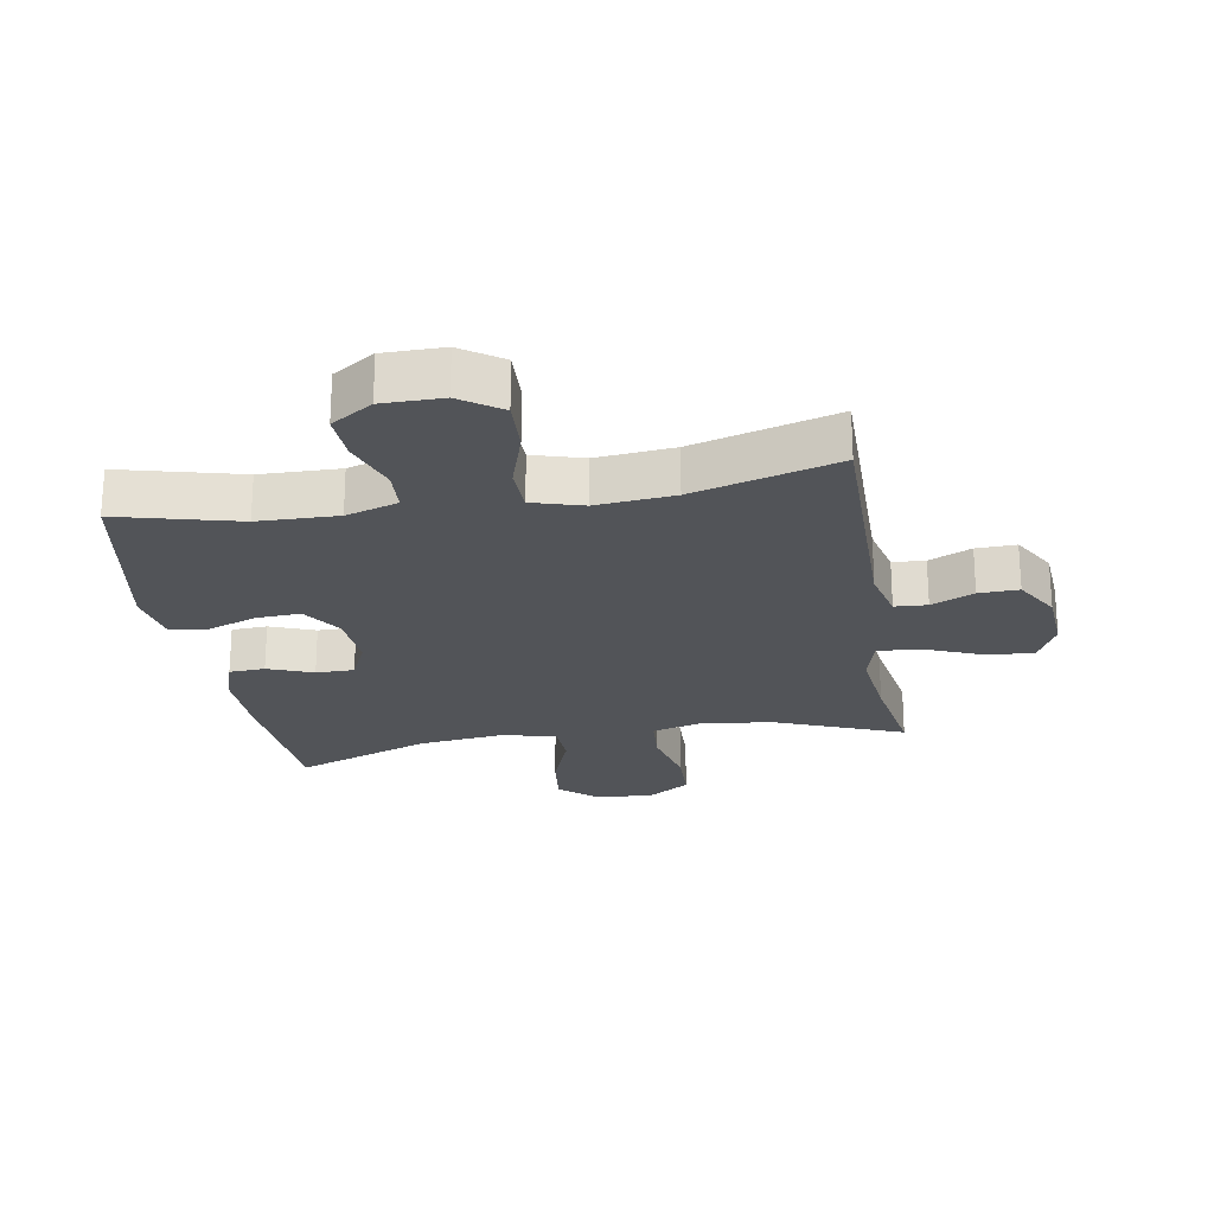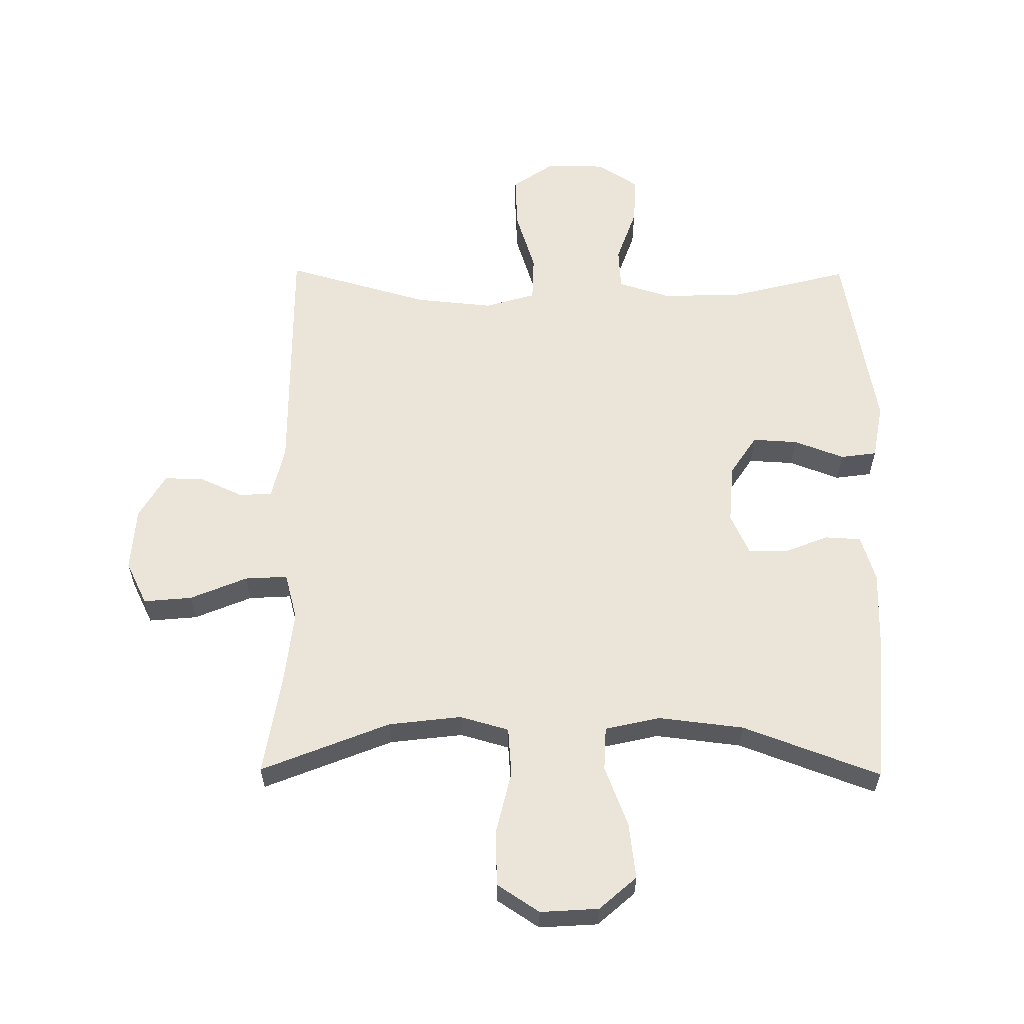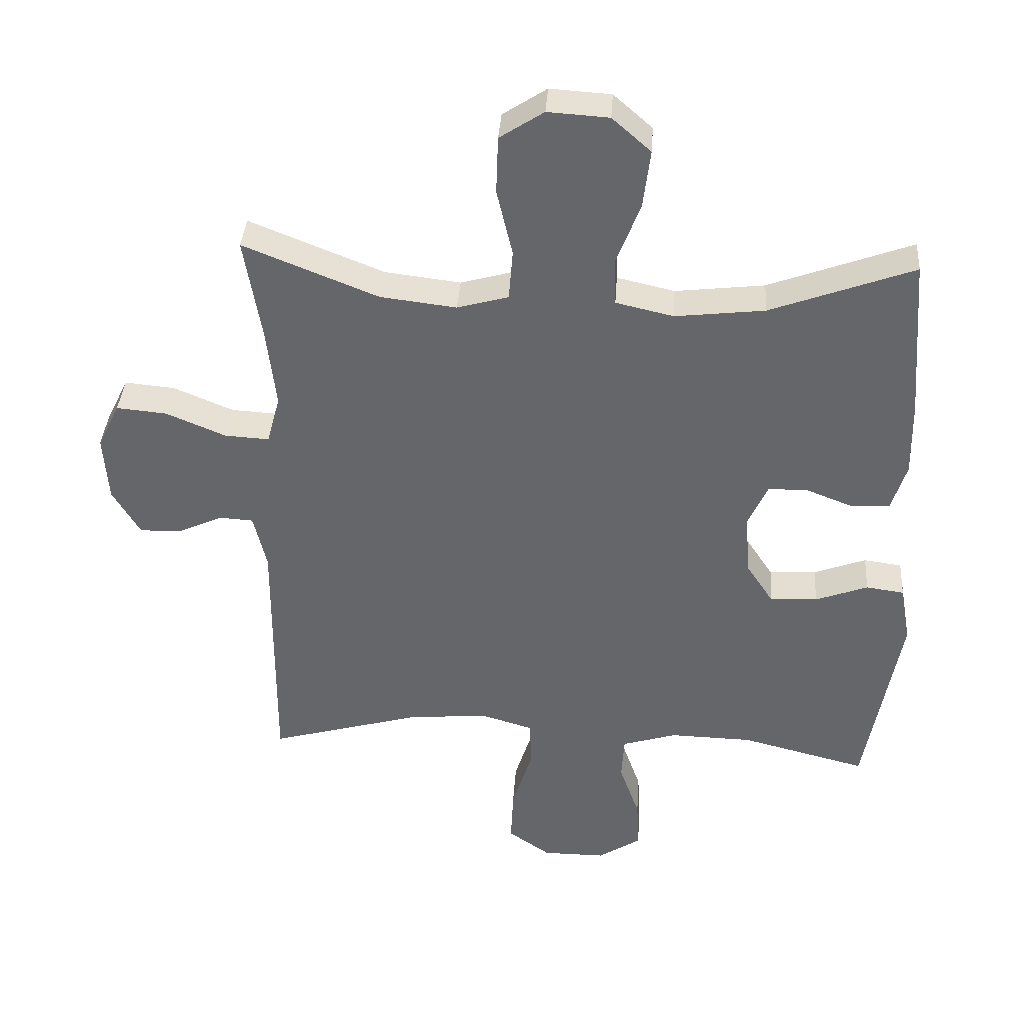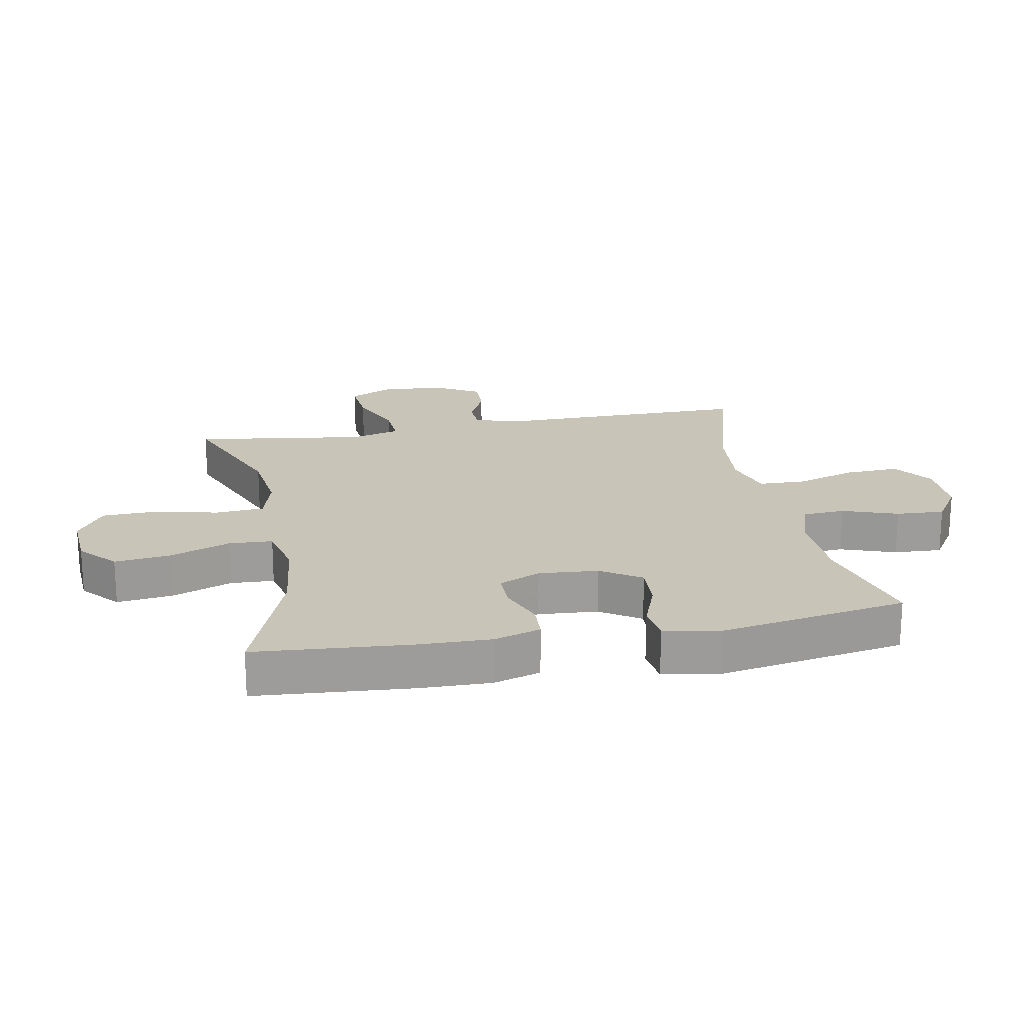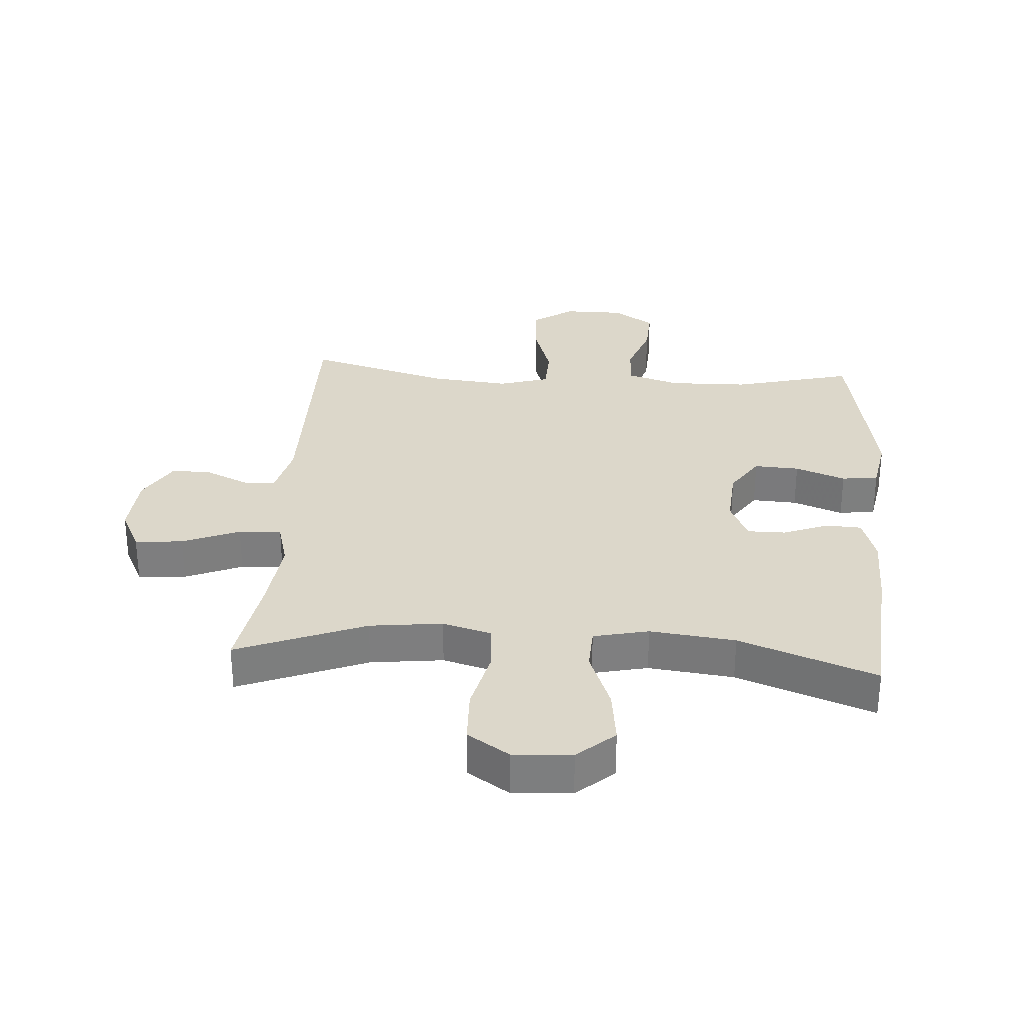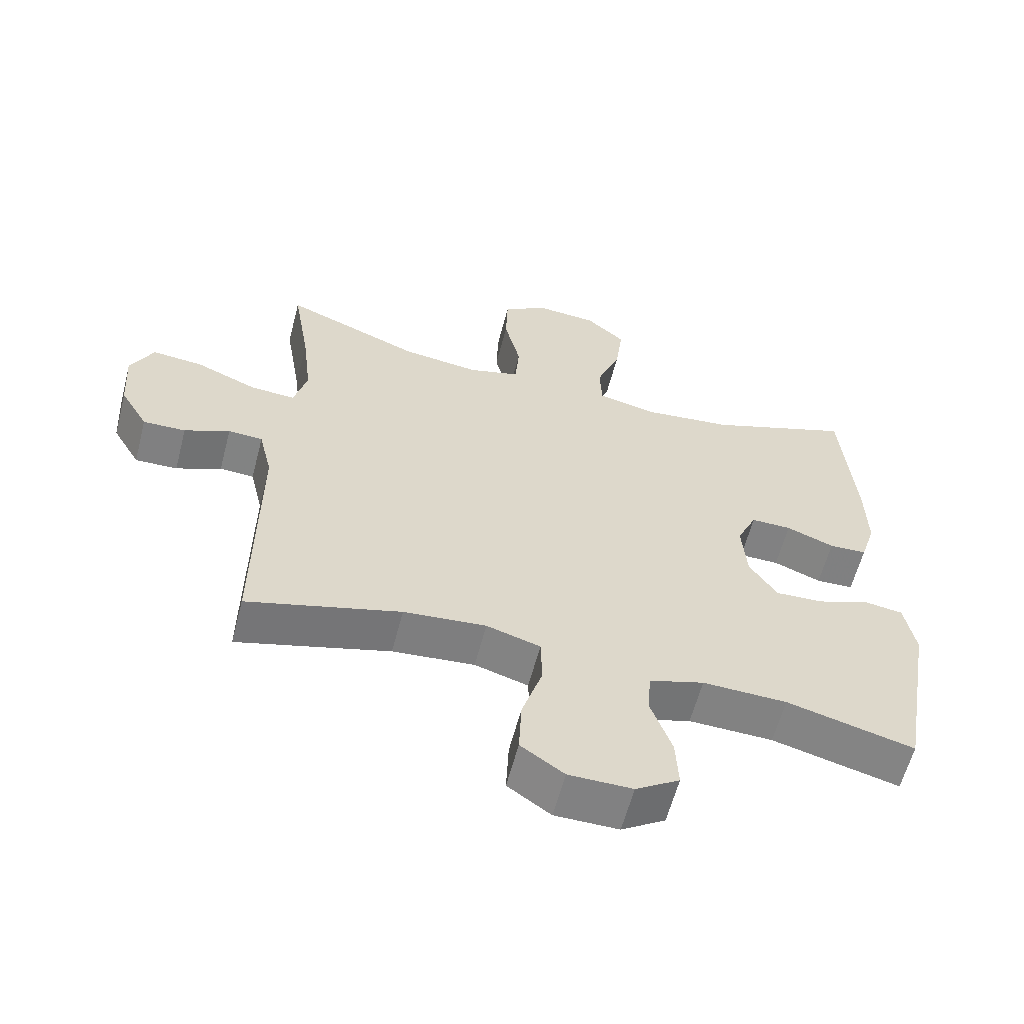
<metadata>
{"format":"obj","ext":"obj","renderer":"f3d","projection":"perspective","resolution":1024,"background":"white","views":[{"elev":-23.3,"azim":-170.3,"up":"+Y"},{"elev":59.5,"azim":0.5,"up":"+Y"},{"elev":37.8,"azim":3.9,"up":"+Z"},{"elev":20.2,"azim":79.3,"up":"+Y"},{"elev":30.7,"azim":4.0,"up":"+Y"},{"elev":-60.5,"azim":-14.6,"up":"+Z"}]}
</metadata>
<code>
v -0.5 0.07 0.5
v -0.295 0.07 0.418
v -0.179 0.07 0.404
v -0.101 0.07 0.426
v -0.095 0.07 0.503
v -0.119 0.07 0.605
v -0.116 0.07 0.693
v -0.049 0.07 0.737
v 0.044 0.07 0.731
v 0.103 0.07 0.679
v 0.092 0.07 0.59
v 0.055 0.07 0.493
v 0.058 0.07 0.423
v 0.146 0.07 0.403
v 0.282 0.07 0.419
v 0.5 0.07 0.5
v 0.519 0.07 0.251
v 0.521 0.07 0.137
v 0.498 0.07 0.063
v 0.441 0.07 0.06
v 0.369 0.07 0.088
v 0.308 0.07 0.088
v 0.278 0.07 0.022
v 0.285 0.07 -0.073
v 0.327 0.07 -0.137
v 0.399 0.07 -0.133
v 0.479 0.07 -0.103
v 0.537 0.07 -0.111
v 0.553 0.07 -0.2
v 0.5 0.07 -0.5
v 0.308 0.07 -0.451
v 0.181 0.07 -0.448
v 0.098 0.07 -0.474
v 0.094 0.07 -0.542
v 0.125 0.07 -0.63
v 0.129 0.07 -0.707
v 0.063 0.07 -0.75
v -0.033 0.07 -0.75
v -0.098 0.07 -0.705
v -0.094 0.07 -0.619
v -0.063 0.07 -0.521
v -0.065 0.07 -0.447
v -0.146 0.07 -0.423
v -0.27 0.07 -0.435
v -0.5 0.07 -0.5
v -0.497 0.07 -0.104
v -0.517 0.07 -0.019
v -0.569 0.07 -0.016
v -0.637 0.07 -0.047
v -0.701 0.07 -0.049
v -0.743 0.07 0.023
v -0.75 0.07 0.125
v -0.716 0.07 0.194
v -0.639 0.07 0.187
v -0.548 0.07 0.149
v -0.48 0.07 0.145
v -0.46 0.07 0.22
v -0.474 0.07 0.342
v -0.5 0 0.5
v -0.295 0 0.418
v -0.179 0 0.404
v -0.101 0 0.426
v -0.095 0 0.503
v -0.119 0 0.605
v -0.116 0 0.693
v -0.049 0 0.737
v 0.044 0 0.731
v 0.103 0 0.679
v 0.092 0 0.59
v 0.055 0 0.493
v 0.058 0 0.423
v 0.146 0 0.403
v 0.282 0 0.419
v 0.5 0 0.5
v 0.519 0 0.251
v 0.521 0 0.137
v 0.498 0 0.063
v 0.441 0 0.06
v 0.369 0 0.088
v 0.308 0 0.088
v 0.278 0 0.022
v 0.285 0 -0.073
v 0.327 0 -0.137
v 0.399 0 -0.133
v 0.479 0 -0.103
v 0.537 0 -0.111
v 0.553 0 -0.2
v 0.5 0 -0.5
v 0.308 0 -0.451
v 0.181 0 -0.448
v 0.098 0 -0.474
v 0.094 0 -0.542
v 0.125 0 -0.63
v 0.129 0 -0.707
v 0.063 0 -0.75
v -0.033 0 -0.75
v -0.098 0 -0.705
v -0.094 0 -0.619
v -0.063 0 -0.521
v -0.065 0 -0.447
v -0.146 0 -0.423
v -0.27 0 -0.435
v -0.5 0 -0.5
v -0.497 0 -0.104
v -0.517 0 -0.019
v -0.569 0 -0.016
v -0.637 0 -0.047
v -0.701 0 -0.049
v -0.743 0 0.023
v -0.75 0 0.125
v -0.716 0 0.194
v -0.639 0 0.187
v -0.548 0 0.149
v -0.48 0 0.145
v -0.46 0 0.22
v -0.474 0 0.342
f 52 53 54 55
f 52 55 56
f 51 52 56
f 48 49 50 51
f 47 48 51 56
f 46 47 56 57
f 44 45 46 57
f 38 39 40 41
f 38 41 42
f 37 38 42
f 34 35 36 37
f 33 34 37 42
f 32 33 42 43
f 28 29 30 31
f 26 27 28 31
f 25 26 31 32
f 24 25 32 43
f 18 19 20 21
f 18 21 22
f 15 16 17 18
f 14 15 18 22
f 13 14 22 23
f 9 10 11 12
f 9 12 13
f 8 9 13
f 5 6 7 8
f 4 5 8 13
f 3 4 13 23
f 58 1 2
f 43 44 57 58
f 23 24 43 58
f 2 3 23 58
f 113 112 111 110
f 114 113 110
f 114 110 109
f 109 108 107 106
f 114 109 106 105
f 115 114 105 104
f 115 104 103 102
f 99 98 97 96
f 100 99 96
f 100 96 95
f 95 94 93 92
f 100 95 92 91
f 101 100 91 90
f 89 88 87 86
f 89 86 85 84
f 90 89 84 83
f 101 90 83 82
f 79 78 77 76
f 80 79 76
f 76 75 74 73
f 80 76 73 72
f 81 80 72 71
f 70 69 68 67
f 71 70 67
f 71 67 66
f 66 65 64 63
f 71 66 63 62
f 81 71 62 61
f 60 59 116
f 116 115 102 101
f 116 101 82 81
f 116 81 61 60
f 1 59 60 2
f 2 60 61 3
f 3 61 62 4
f 4 62 63 5
f 5 63 64 6
f 6 64 65 7
f 7 65 66 8
f 8 66 67 9
f 9 67 68 10
f 10 68 69 11
f 11 69 70 12
f 12 70 71 13
f 13 71 72 14
f 14 72 73 15
f 15 73 74 16
f 16 74 75 17
f 17 75 76 18
f 18 76 77 19
f 19 77 78 20
f 20 78 79 21
f 21 79 80 22
f 22 80 81 23
f 23 81 82 24
f 24 82 83 25
f 25 83 84 26
f 26 84 85 27
f 27 85 86 28
f 28 86 87 29
f 29 87 88 30
f 30 88 89 31
f 31 89 90 32
f 32 90 91 33
f 33 91 92 34
f 34 92 93 35
f 35 93 94 36
f 36 94 95 37
f 37 95 96 38
f 38 96 97 39
f 39 97 98 40
f 40 98 99 41
f 41 99 100 42
f 42 100 101 43
f 43 101 102 44
f 44 102 103 45
f 45 103 104 46
f 46 104 105 47
f 47 105 106 48
f 48 106 107 49
f 49 107 108 50
f 50 108 109 51
f 51 109 110 52
f 52 110 111 53
f 53 111 112 54
f 54 112 113 55
f 55 113 114 56
f 56 114 115 57
f 57 115 116 58
f 58 116 59 1

</code>
